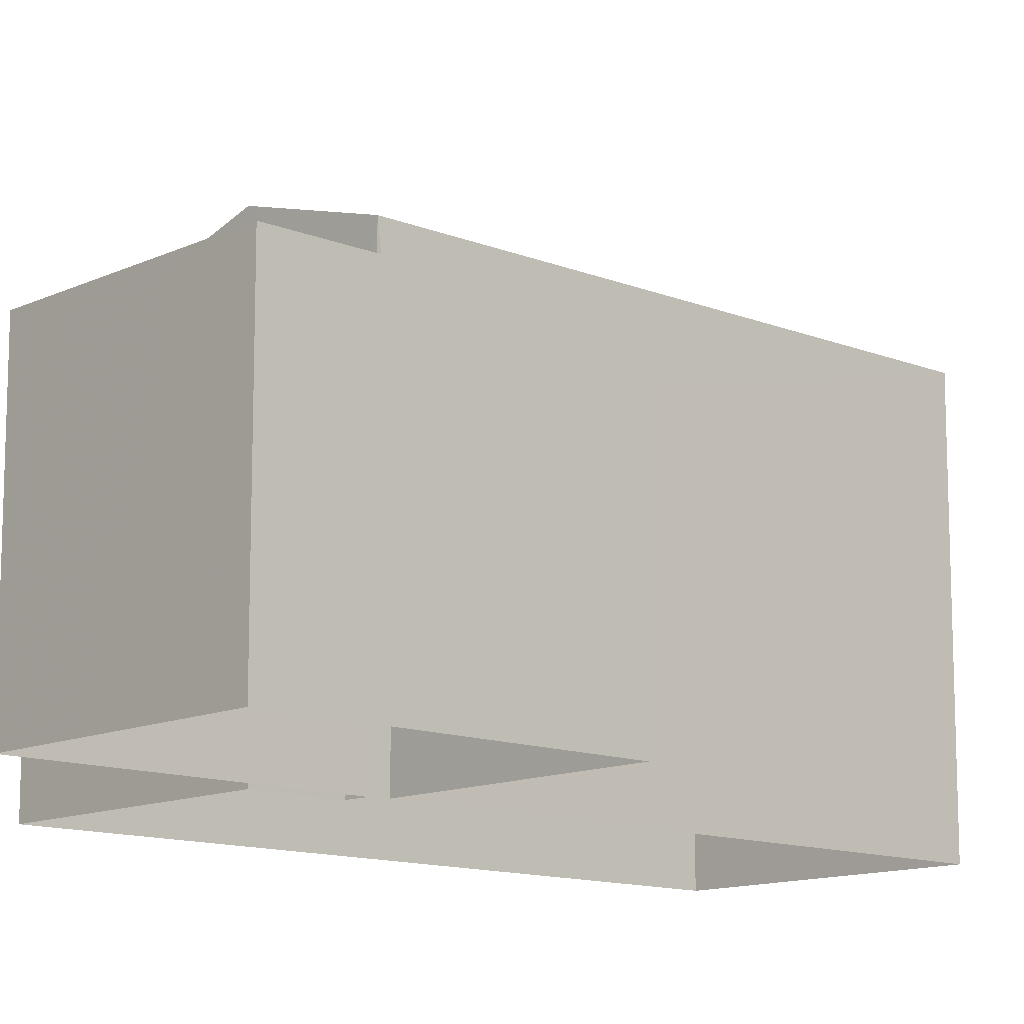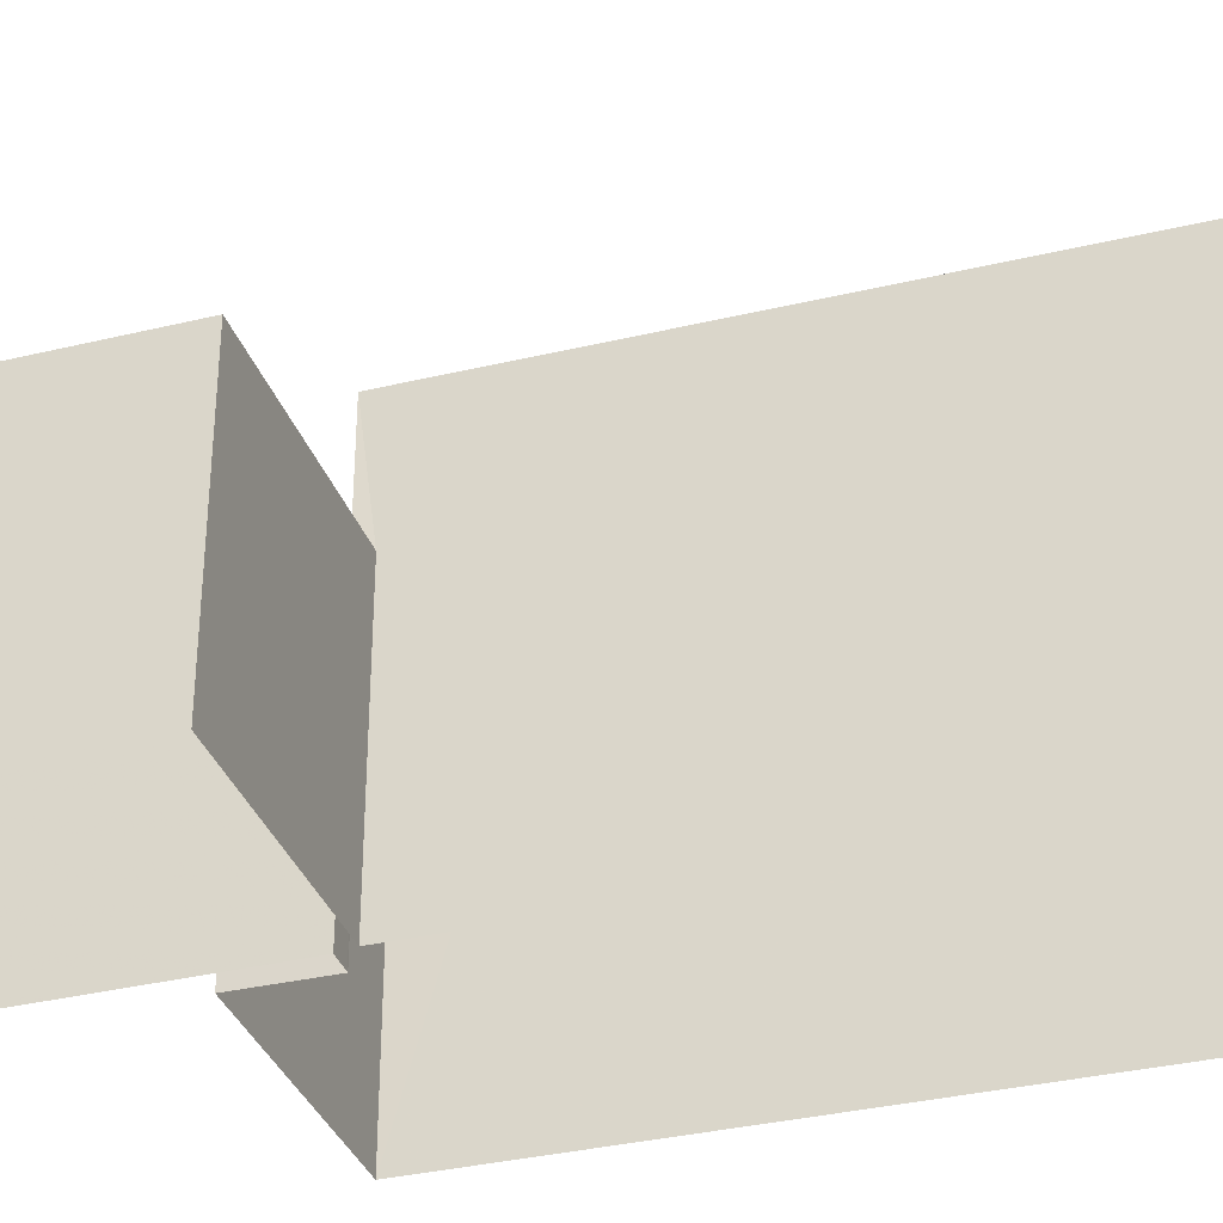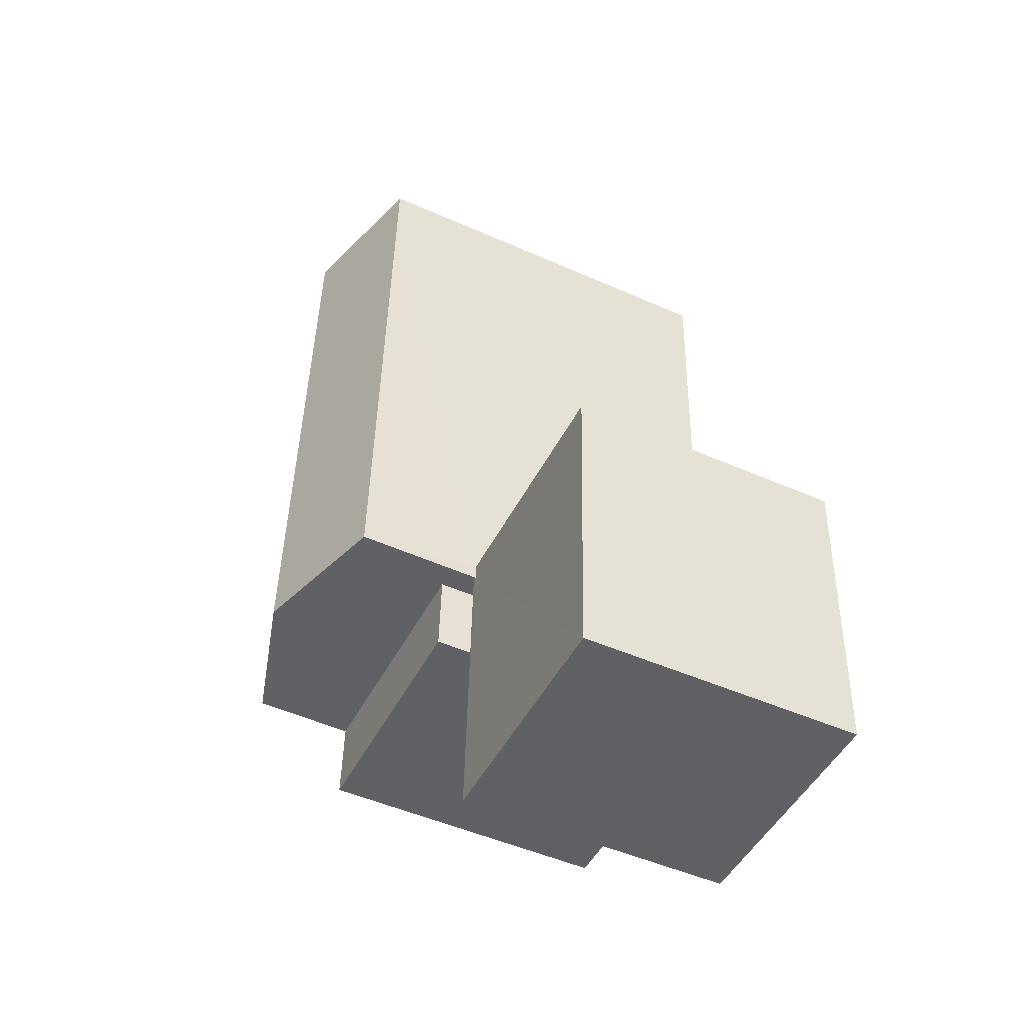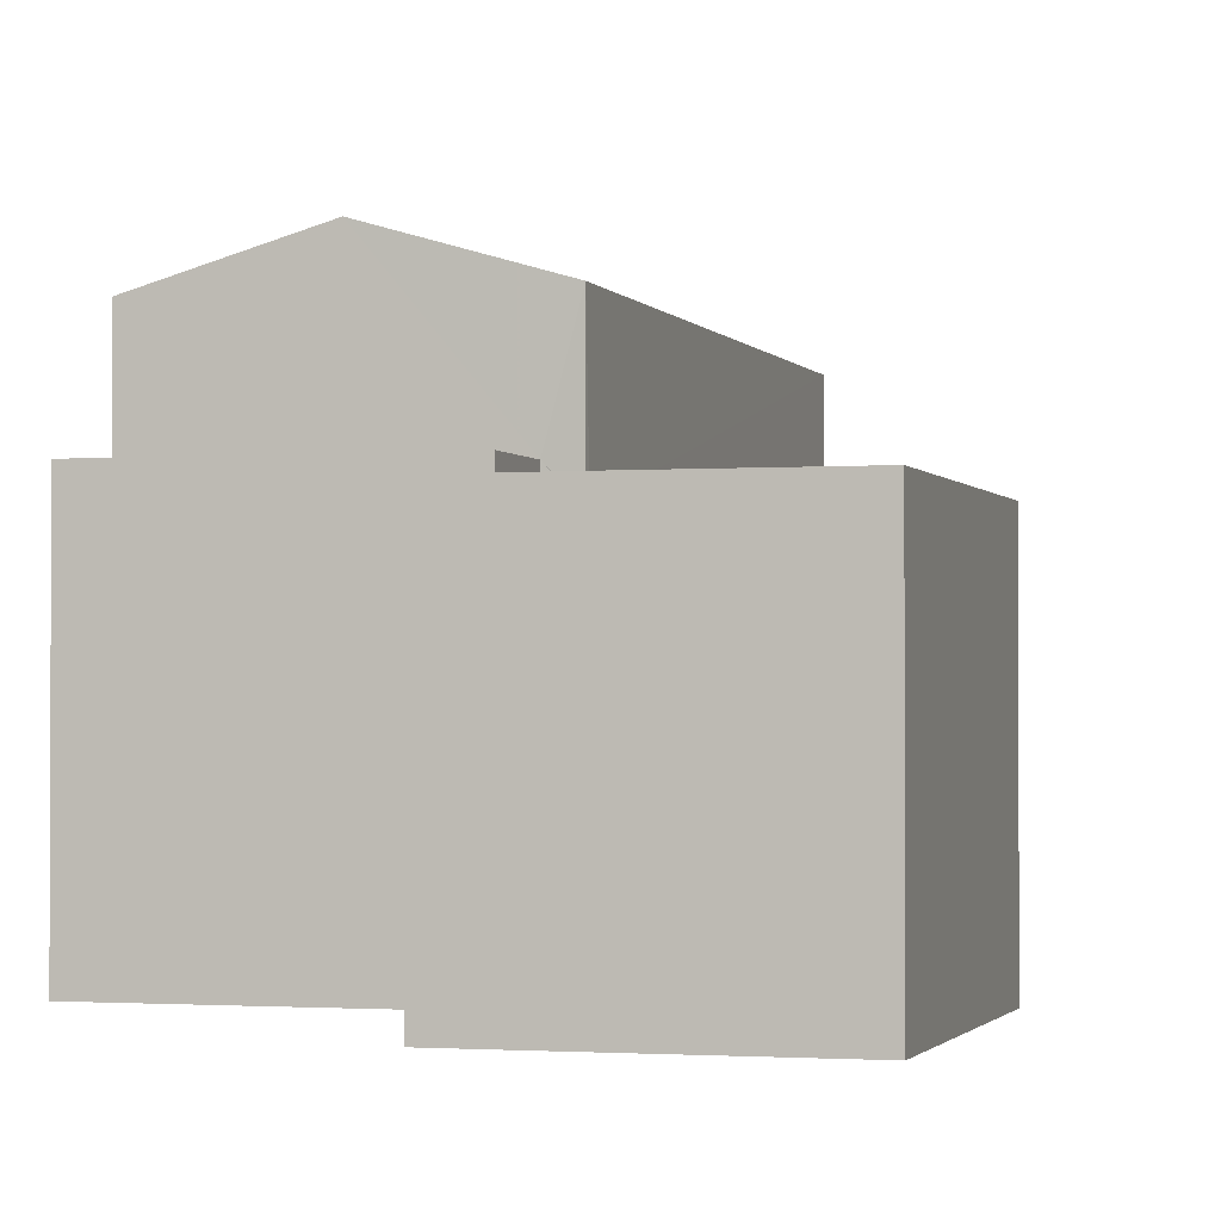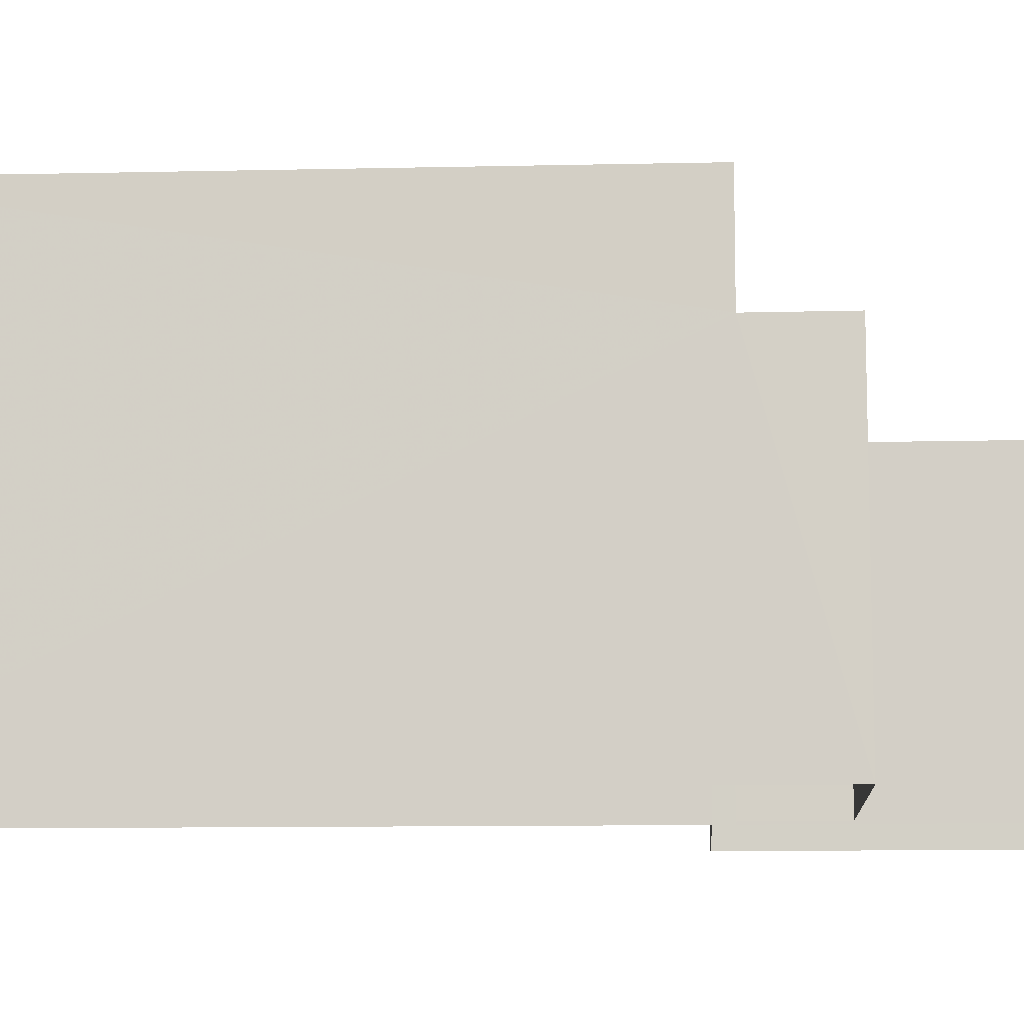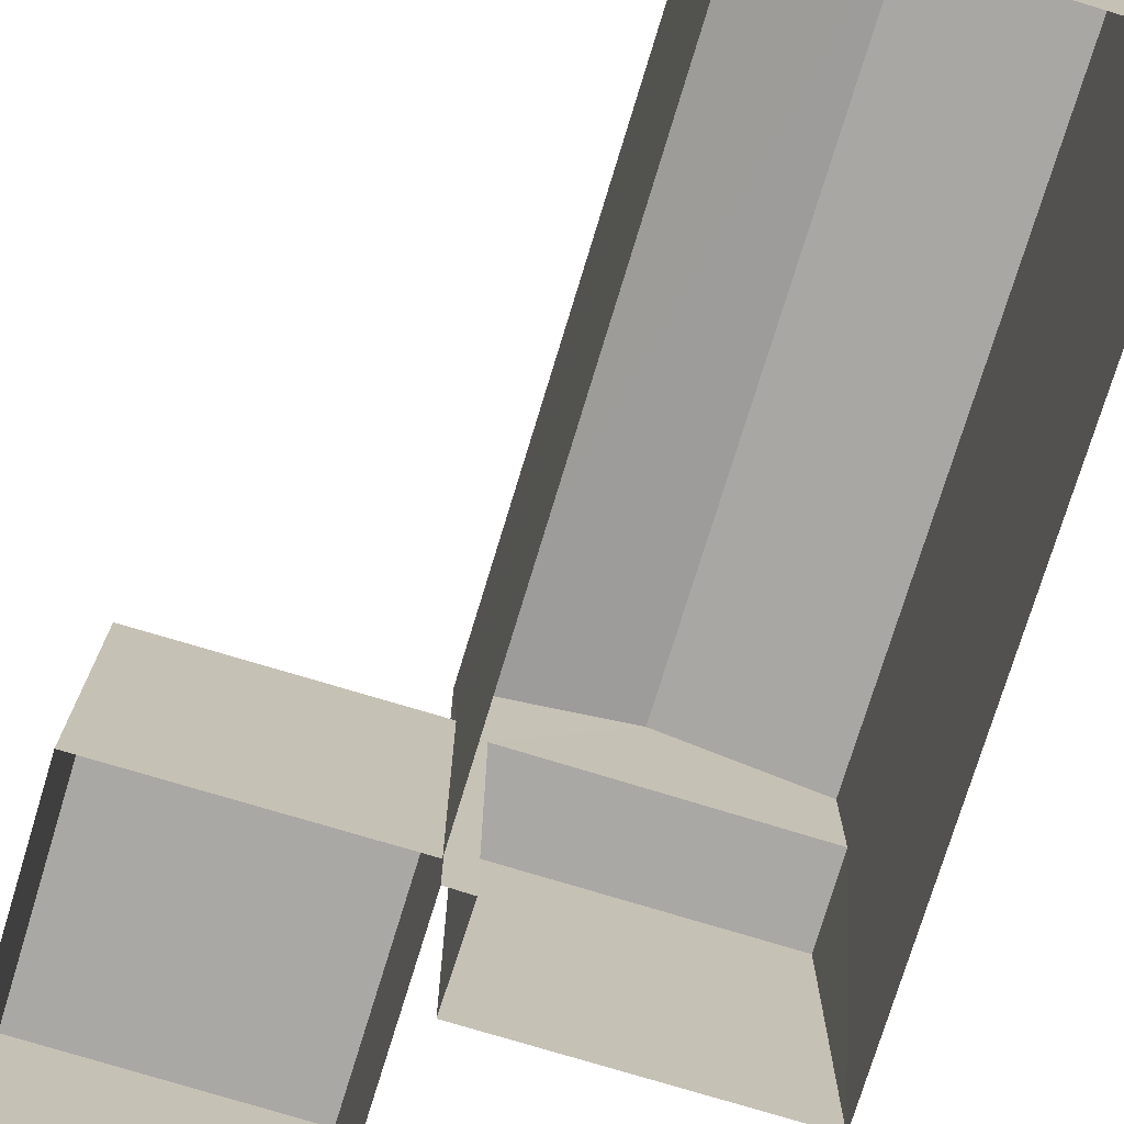
<metadata>
{"format":"obj","ext":"obj","renderer":"f3d","projection":"perspective","resolution":1024,"background":"white","views":[{"elev":-12.6,"azim":44.4,"up":"+Z"},{"elev":-34.3,"azim":105.3,"up":"+Z"},{"elev":-49.7,"azim":64.1,"up":"+Y"},{"elev":-1.5,"azim":13.3,"up":"+Z"},{"elev":-10.6,"azim":-89.3,"up":"+Z"},{"elev":-75.0,"azim":160.5,"up":"+Z"}]}
</metadata>
<code>
v -3.72e+05 -1.038e+05 31.78
v -3.72e+05 -1.039e+05 31.78
v -3.72e+05 -1.038e+05 31.78
v -3.72e+05 -1.039e+05 31.78
v -3.72e+05 -1.039e+05 31.78
v -3.72e+05 -1.039e+05 31.78
v -3.72e+05 -1.039e+05 31.78
v -3.72e+05 -1.039e+05 31.78
v -3.72e+05 -1.039e+05 31.78
v -3.72e+05 -1.039e+05 31.78
v -3.72e+05 -1.039e+05 36.68
v -3.72e+05 -1.039e+05 36.68
v -3.72e+05 -1.039e+05 36.68
v -3.72e+05 -1.039e+05 36.68
v -3.72e+05 -1.039e+05 36.68
v -3.72e+05 -1.039e+05 36.68
v -3.72e+05 -1.038e+05 38.91
v -3.72e+05 -1.039e+05 38.91
v -3.72e+05 -1.039e+05 39.65
v -3.72e+05 -1.038e+05 39.65
v -3.72e+05 -1.039e+05 37.14
v -3.72e+05 -1.039e+05 37.14
v -3.72e+05 -1.039e+05 37.14
v -3.72e+05 -1.039e+05 37.14
v -3.72e+05 -1.039e+05 38.91
v -3.72e+05 -1.038e+05 38.91
f 1 2 3
f 4 3 5
f 6 2 7
f 6 7 8
f 4 5 9
f 10 6 8
f 5 2 6
f 3 2 5
f 11 12 13
f 13 12 14
f 11 15 12
f 14 12 16
f 17 18 19
f 20 17 19
f 21 22 23
f 24 21 23
f 25 26 20
f 19 25 20
f 2 1 15
f 1 26 15
f 15 25 12
f 15 26 25
f 6 10 14
f 16 6 14
f 26 1 20
f 1 3 20
f 3 17 20
f 18 17 21
f 17 3 21
f 21 4 22
f 21 3 4
f 24 23 9
f 5 24 9
f 13 8 7
f 11 13 7
f 5 6 16
f 5 16 24
f 21 24 19
f 18 21 19
f 16 12 24
f 24 12 25
f 24 25 19
f 2 11 7
f 2 15 11
f 13 10 8
f 13 14 10
f 22 4 9
f 23 22 9

</code>
